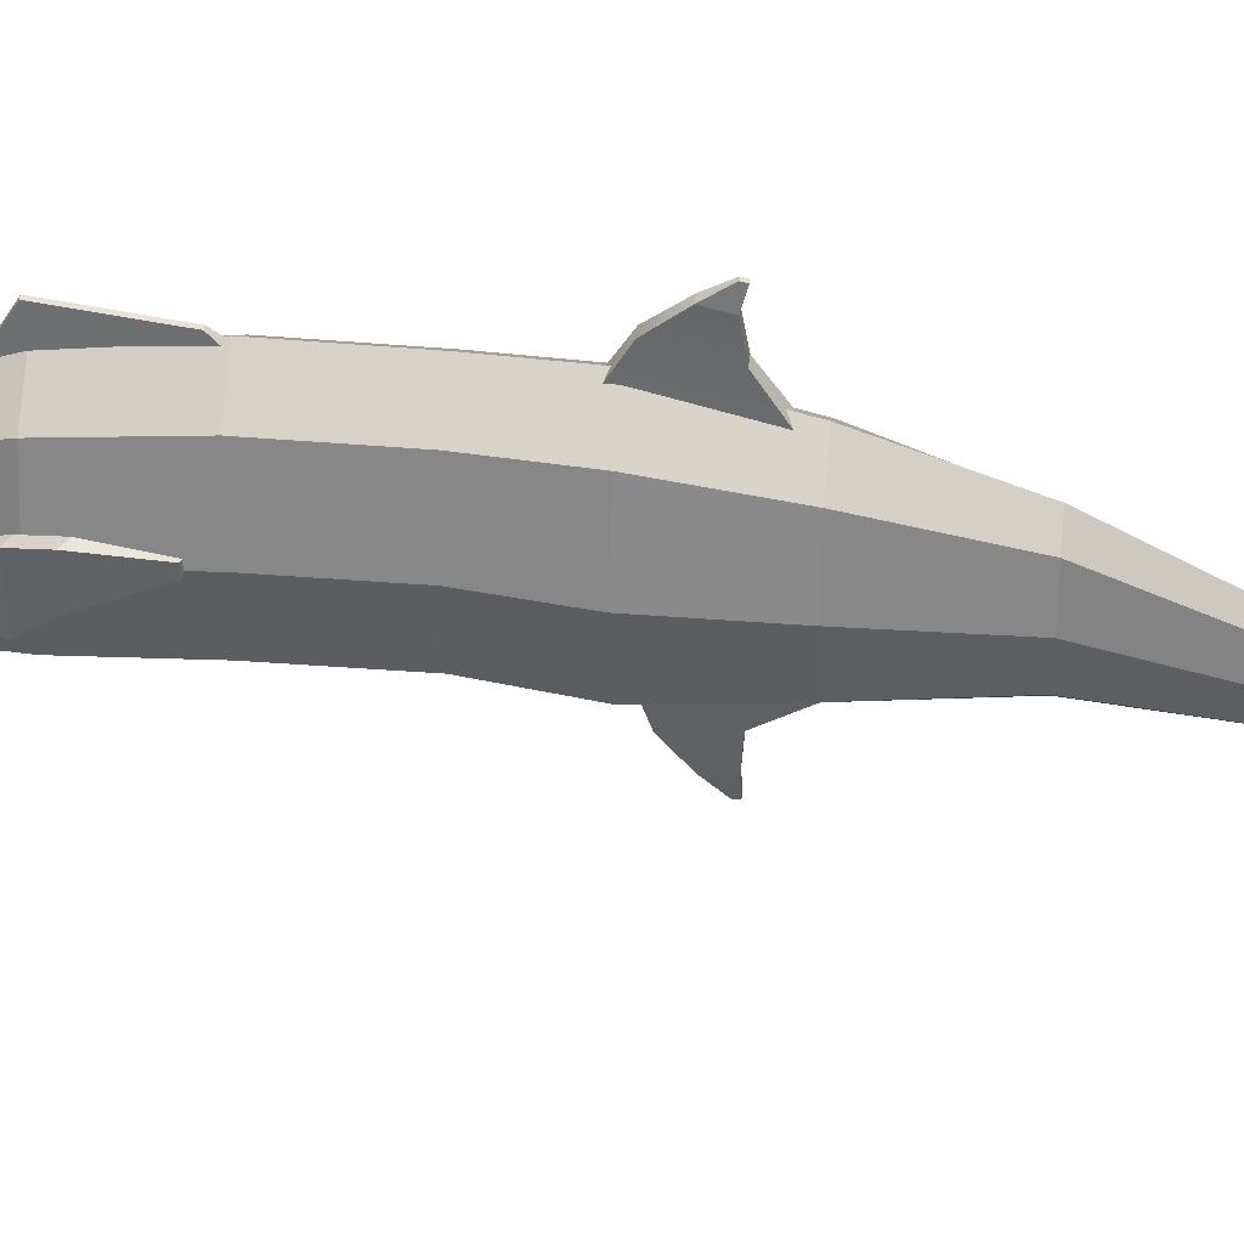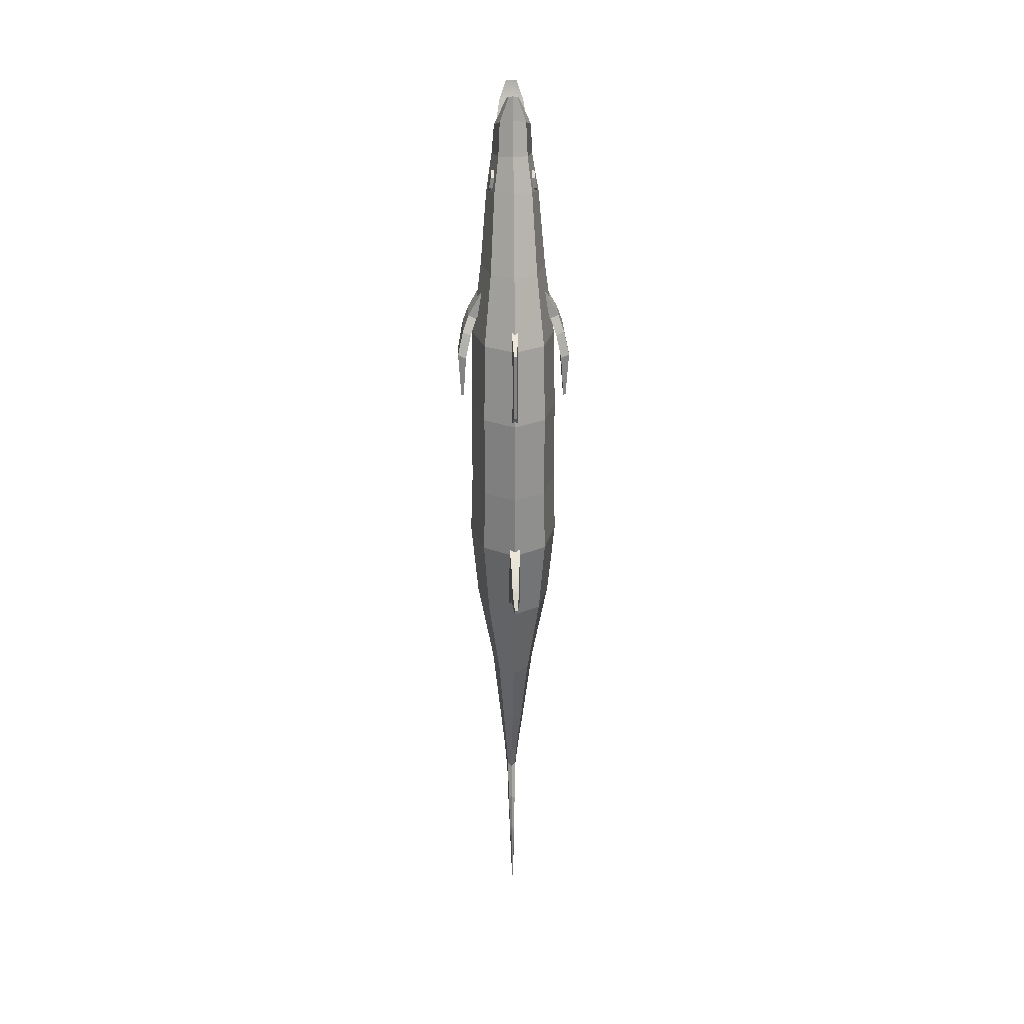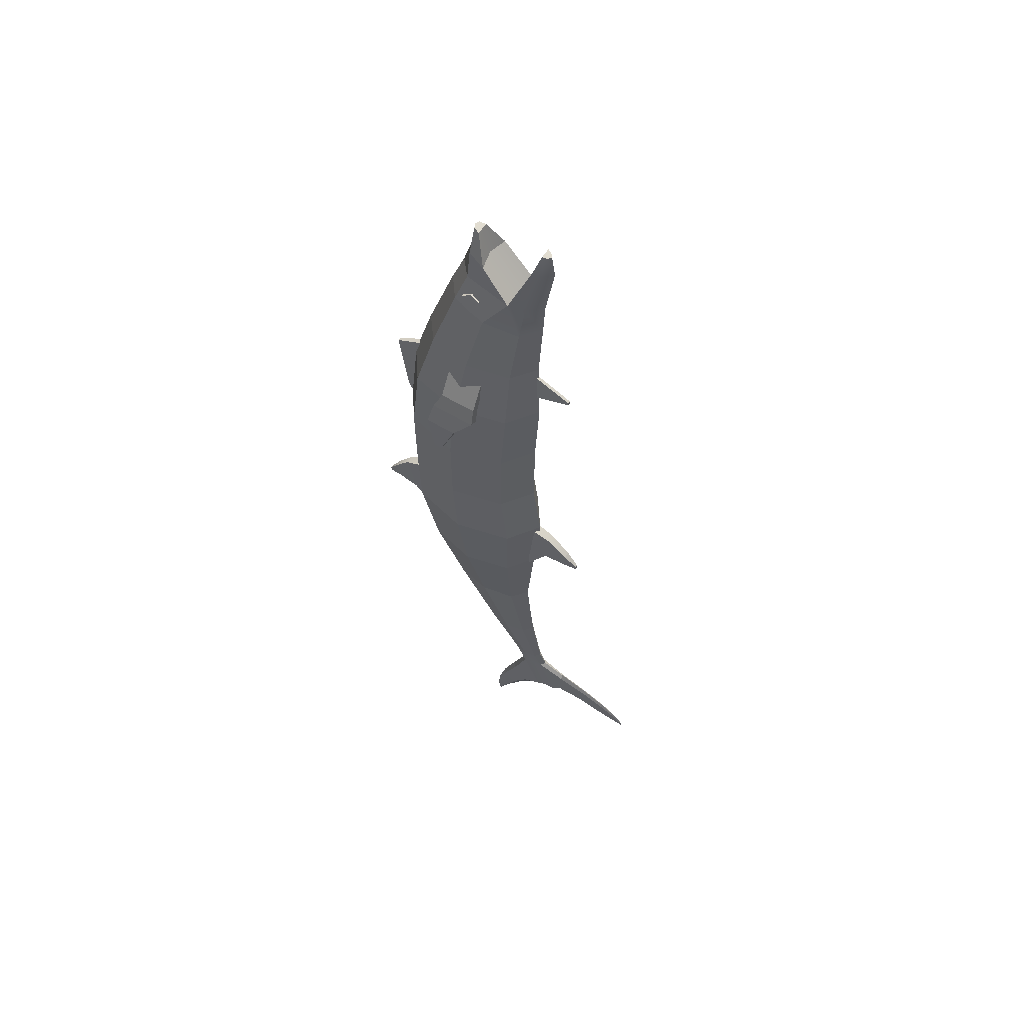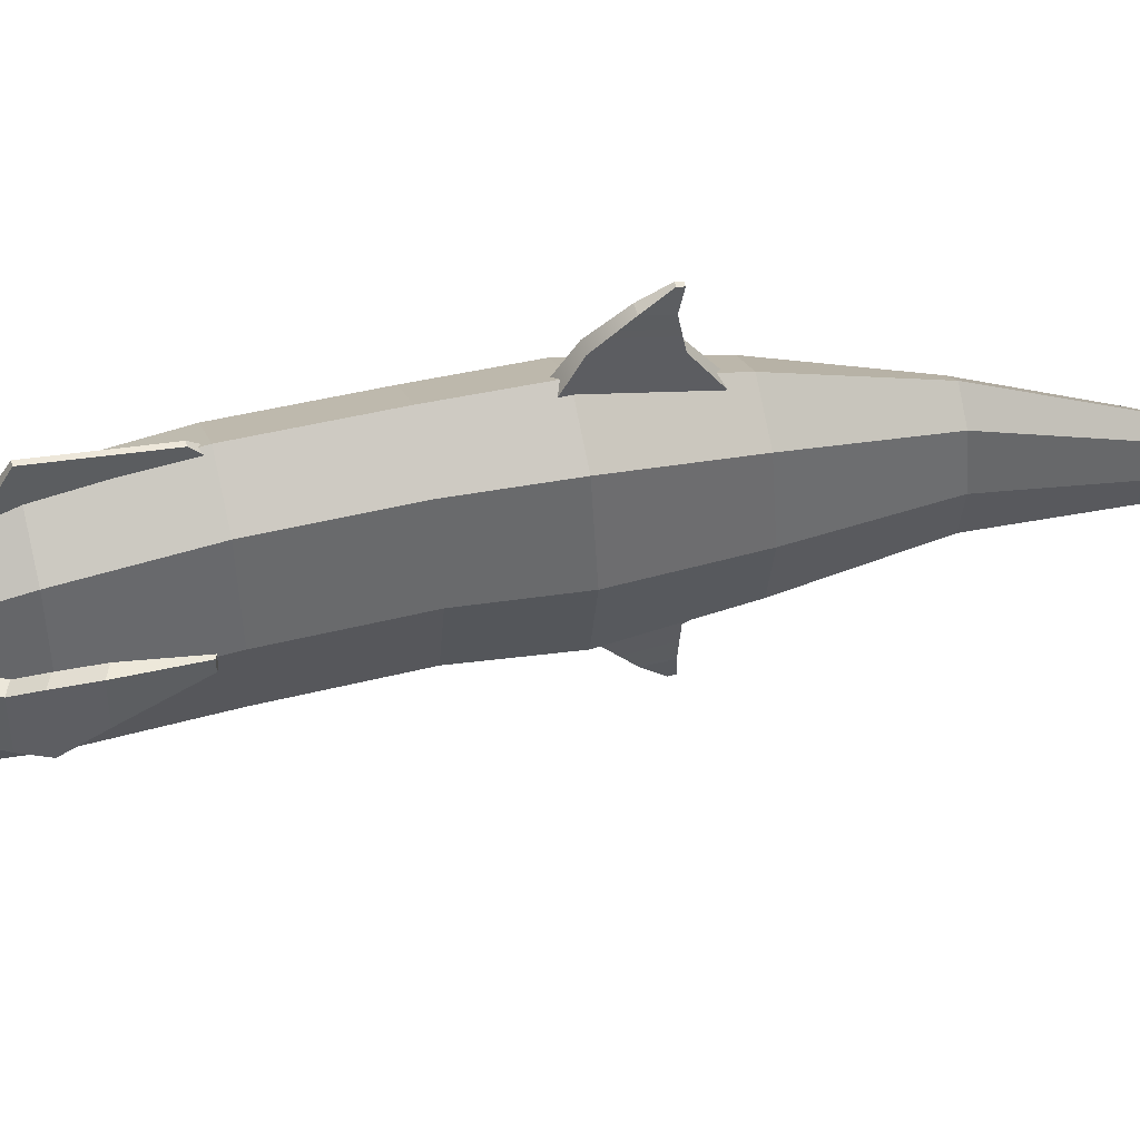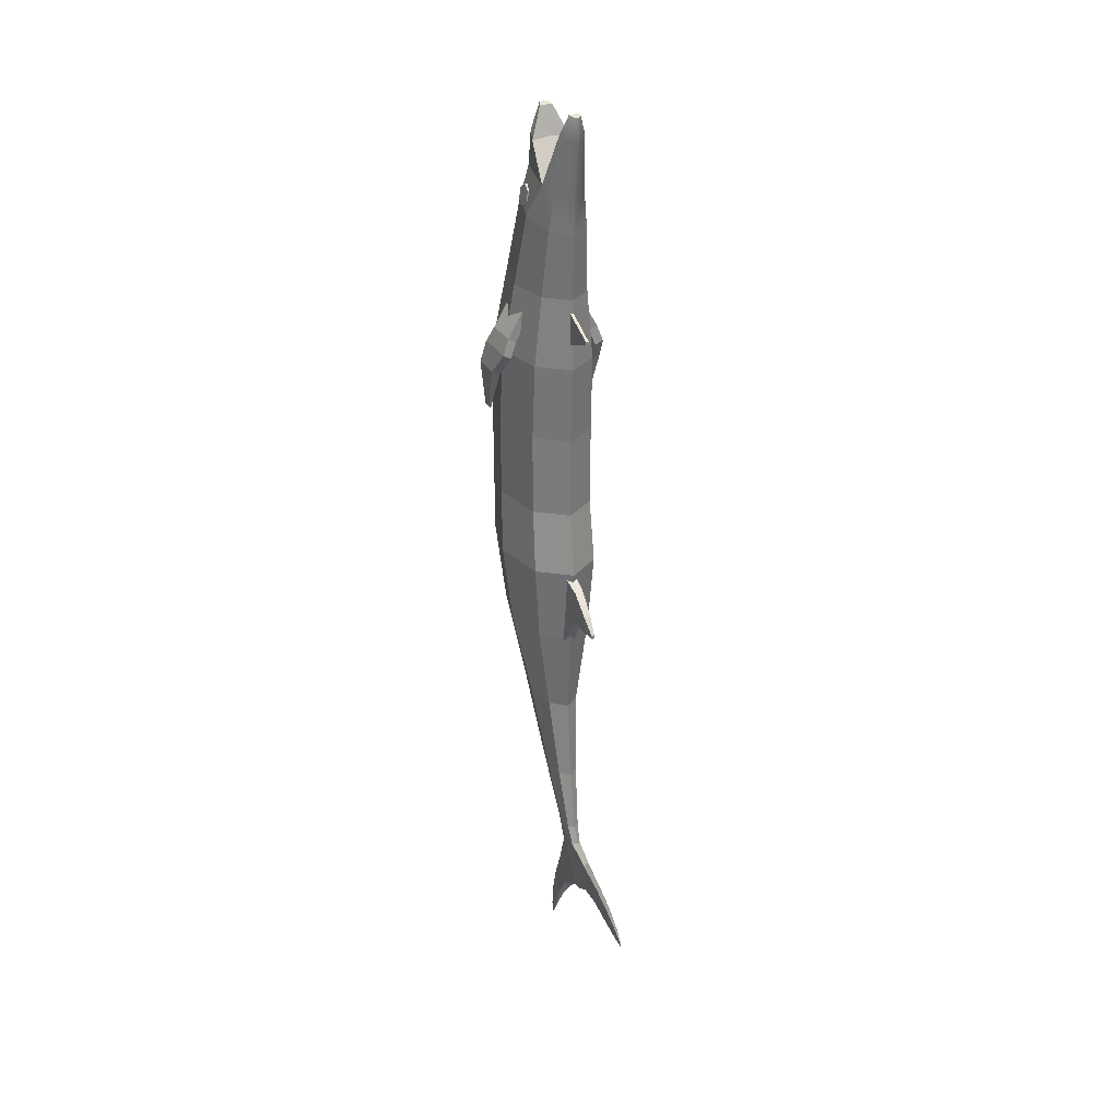
<metadata>
{"format":"obj","ext":"obj","renderer":"f3d","projection":"perspective","resolution":1024,"background":"white","views":[{"elev":39.9,"azim":96.0,"up":"+Y"},{"elev":22.5,"azim":178.5,"up":"+Z"},{"elev":58.7,"azim":-57.9,"up":"+Z"},{"elev":51.3,"azim":75.3,"up":"+Y"},{"elev":28.7,"azim":-22.9,"up":"+Z"}]}
</metadata>
<code>
g default
v 2.914 2.414 40.8
v 4.139 2.414 41.34
v 2.914 7.9 40.8
v 4.139 7.9 41.34
v 5.76 7.9 35.78
v 6.985 7.9 36.33
v 5.76 2.414 35.78
v 6.985 2.414 36.33
v 6.651 8.956 33.38
v 7.876 8.956 33.92
v 7.876 2.221 33.92
v 6.651 2.221 33.38
v 7.405 9.705 29.93
v 8.63 9.705 30.47
v 8.63 5.047 30.47
v 7.405 5.047 29.93
v 7.835 9.001 23.65
v 8.199 9.001 23.81
v 8.199 7.723 23.81
v 7.835 7.723 23.65
v -2.914 2.414 40.8
v -4.139 2.414 41.34
v -2.914 7.9 40.8
v -4.139 7.9 41.34
v -5.76 7.9 35.78
v -6.985 7.9 36.33
v -5.76 2.414 35.78
v -6.985 2.414 36.33
v -6.651 8.956 33.38
v -7.876 8.956 33.92
v -7.876 2.221 33.92
v -6.651 2.221 33.38
v -7.405 9.705 29.93
v -8.63 9.705 30.47
v -8.63 5.047 30.47
v -7.405 5.047 29.93
v -7.835 9.001 23.65
v -8.199 9.001 23.81
v -8.199 7.723 23.81
v -7.835 7.723 23.65
v -0.2137 -9.885 39.48
v 0.2137 -9.885 39.48
v -0.2422 -4.143 41.86
v 0.2422 -4.143 41.86
v -0.2422 -4.143 36.84
v 0.2422 -4.143 36.84
v -0.2137 -9.885 39.04
v 0.2137 -9.885 39.04
v 4.627 15.29 9.544
v -0 18.63 9.544
v -0 -4.158 9.544
v 4.627 -0.8211 9.544
v 6.543 7.235 9.544
v 4.662 15.35 21.71
v -0 18.72 21.71
v -0 -4.246 21.71
v 4.662 -0.8834 21.71
v 6.594 7.235 21.71
v 6.847 6.359 0.009123
v 4.842 14.79 0.009123
v 4.842 -2.071 0.009123
v -0 -5.563 0.009123
v -0 18.28 0.009123
v 5.733 5.483 -11.57
v 4.054 12.54 -11.57
v 4.054 -1.575 -11.57
v -0 -4.498 -11.57
v -0 15.47 -11.57
v 3.299 3.732 -24.71
v 2.333 8.733 -24.71
v 2.333 -1.269 -24.71
v -0 -3.34 -24.71
v -0 10.8 -24.71
v 2.065 -0.16 -37.16
v 1.46 2.97 -37.16
v 1.46 -3.29 -37.16
v -0 -4.587 -37.16
v -0 4.267 -37.16
v 1.201 -3.76 -46.31
v 0.8493 -1.939 -46.31
v 0.8493 -5.581 -46.31
v -0 -6.335 -46.31
v -0 -1.185 -46.31
v 0.9326 -5.122 -49.71
v 0.6595 -3.431 -50.39
v 0.6595 -6.813 -49.04
v -0 -7.514 -48.76
v -0 -2.731 -50.67
v 4.519 14.13 33.19
v -0 17.39 33.19
v -0 -4.866 33.19
v 4.519 -1.607 33.19
v 6.391 6.262 33.19
v 3.526 11.42 43.7
v -0 14.17 43.7
v -0 -4.562 43.7
v 3.526 -1.819 43.7
v 4.986 4.802 43.7
v 2.862 7.675 55.36
v -0 9.872 55.72
v -0 -5.133 53.28
v 2.862 -2.935 53.63
v 4.047 2.37 54.5
v 2.216 5.892 60.51
v -0 7.834 60.83
v -0 -5.43 58.67
v 2.216 -3.487 58.99
v 3.134 -1.23 59.75
v 1.854 -4.299 67.32
v -0 -6.783 66.68
v 1.311 -5.634 66.87
v 0.8137 -5.173 70.23
v -0 -6.263 69.95
v 0.5754 -5.759 70.04
v 1.994 5.531 65.57
v -0 6.254 65.89
v 2.82 2.88 64.81
v 0.654 5.564 69.31
v -0 5.801 69.42
v 0.925 4.695 69.06
v 0.4969 -7.999 -56.64
v 0.5465 -6.308 -57.59
v 0.5465 -9.69 -56.24
v -0 -10.39 -56.04
v -0 -6.03 -57.99
v -0 -0.6403 -55.64
v -0 -3.918 -60.35
v 0.4932 -1.16 -56.38
v 0.4932 -3.379 -59.57
v -0 -1.944 -62.9
v -0 1.519 -60.78
v 0.349 0.9697 -61.12
v 0.349 -1.375 -62.55
v -0 0.344 -66.36
v -0 2.795 -65.43
v 0.2254 2.407 -65.57
v 0.2254 0.7468 -66.21
v -0 1.818 -68.96
v -0 3.075 -68.48
v 0.1156 2.876 -68.56
v 0.1156 2.024 -68.88
v -0 2.505 -70.23
v -0 2.546 -70.22
v -0 2.749 -70.14
v -0 2.792 -70.12
v 0.0264 2.747 -70.14
v 0.0264 2.553 -70.22
v -0 -7.999 -56.92
v -0 -11.32 -49.88
v 0.4693 -11.32 -50.67
v -0 -11.32 -55.49
v 0.4693 -11.32 -54.89
v -0 -15.51 -55.39
v 0.3423 -15.58 -54.96
v 0.3423 -16.1 -51.92
v -0 -16.2 -51.36
v -0 -19.48 -56.19
v 0.2754 -19.57 -55.85
v 0.2754 -20.16 -53.44
v -0 -20.27 -52.99
v -0 -22.59 -56.7
v 0.1685 -22.64 -56.49
v 0.1685 -23 -55.02
v -0 -23.07 -54.75
v -0.1685 -23 -55.02
v -0 -24.64 -56.9
v 0.04145 -24.65 -56.85
v 0.04145 -24.74 -56.49
v -8e-06 -24.75 -56.42
v -0 -24.74 -56.49
v -0 -24.65 -56.85
v -0 4.695 69.06
v -0 3.495 65.03
v -0 -1.32 59.1
v -0 -4.914 67.97
v -0 -5.173 70.23
v -4.627 15.29 9.544
v -4.627 -0.8211 9.544
v -6.543 7.235 9.544
v -4.662 15.35 21.71
v -4.662 -0.8834 21.71
v -6.594 7.235 21.71
v -6.847 6.359 0.009123
v -4.842 14.79 0.009123
v -4.842 -2.071 0.009123
v -5.733 5.483 -11.57
v -4.054 12.54 -11.57
v -4.054 -1.575 -11.57
v -3.299 3.732 -24.71
v -2.333 8.733 -24.71
v -2.333 -1.269 -24.71
v -2.065 -0.16 -37.16
v -1.46 2.97 -37.16
v -1.46 -3.29 -37.16
v -1.201 -3.76 -46.31
v -0.8493 -1.939 -46.31
v -0.8493 -5.581 -46.31
v -0.9326 -5.122 -49.71
v -0.6595 -3.431 -50.39
v -0.6595 -6.813 -49.04
v -4.519 14.13 33.19
v -4.519 -1.607 33.19
v -6.391 6.262 33.19
v -3.526 11.42 43.7
v -3.526 -1.819 43.7
v -4.986 4.802 43.7
v -2.862 7.675 55.36
v -2.862 -2.935 53.63
v -4.047 2.37 54.5
v -2.216 5.892 60.51
v -2.216 -3.487 58.99
v -3.134 -1.23 59.75
v -1.854 -4.299 67.32
v -1.311 -5.634 66.87
v -0.8137 -5.173 70.23
v -0.5754 -5.759 70.04
v -1.994 5.531 65.57
v -2.82 2.88 64.81
v -0.654 5.564 69.31
v -0.925 4.695 69.06
v -0.4969 -7.999 -56.64
v -0.5465 -6.308 -57.59
v -0.5465 -9.69 -56.24
v -0.4932 -1.16 -56.38
v -0.4932 -3.379 -59.57
v -0.349 0.9697 -61.12
v -0.349 -1.375 -62.55
v -0.2254 2.407 -65.57
v -0.2254 0.7468 -66.21
v -0.1156 2.876 -68.56
v -0.1156 2.024 -68.88
v -0.0264 2.747 -70.14
v -0.0264 2.553 -70.22
v -0.4693 -11.32 -50.67
v -0.4693 -11.32 -54.89
v -0.3423 -15.58 -54.96
v -0.3423 -16.1 -51.92
v -0.2754 -19.57 -55.85
v -0.2754 -20.16 -53.44
v -0.1685 -22.64 -56.49
v -0.1685 -23 -55.02
v 0.1685 -23 -55.02
v -0.04145 -24.65 -56.85
v -0.04145 -24.74 -56.49
v 7e-06 -24.75 -56.42
v 2.404 4.434 54.83
v 2.254 5.905 55.49
v 1.982 6.06 57.08
v 1.862 4.743 58.01
v 2.013 3.272 57.35
v 2.284 3.117 55.77
v 3.811 4.472 55.07
v 3.66 5.944 55.73
v 3.389 6.098 57.31
v 3.269 4.782 58.25
v 3.419 3.311 57.59
v 3.69 3.156 56
v 2.133 4.588 56.42
v 3.54 4.627 56.66
v -2.404 4.434 54.83
v -2.254 5.905 55.49
v -1.982 6.06 57.08
v -1.862 4.743 58.01
v -2.013 3.272 57.35
v -2.284 3.117 55.77
v -3.811 4.472 55.07
v -3.66 5.944 55.73
v -3.389 6.098 57.31
v -3.269 4.782 58.25
v -3.419 3.311 57.59
v -3.69 3.156 56
v -2.133 4.588 56.42
v -3.54 4.627 56.66
v -0.8919 17.09 1.341
v 0.8919 17.09 1.341
v -0.6316 20.74 -0.8156
v 0.6316 20.74 -0.8156
v -0.6316 19.23 -7.004
v 0.6316 19.23 -7.004
v -0.8919 14.97 -9.833
v 0.8919 14.97 -9.833
v -0.5035 23.23 -3.991
v 0.5035 23.23 -3.991
v 0.5035 22.64 -6.425
v -0.5035 22.64 -6.425
v -0.2146 24.75 -6.375
v 0.2146 24.75 -6.375
v 0.2146 24.61 -6.96
v -0.2146 24.61 -6.96
v 0.8919 -3.671 -0.616
v -0.8919 -3.671 -0.616
v 0.6316 -7.695 -1.928
v -0.6316 -7.695 -1.928
v 0.6316 -7.091 -7.224
v -0.6316 -7.091 -7.224
v 0.8919 -4.032 -11.98
v -0.8919 -4.032 -11.98
v 0.5035 -10.82 -4.484
v -0.5035 -10.82 -4.484
v -0.5035 -10.77 -6.989
v 0.5035 -10.77 -6.989
v 0.2146 -12.83 -6.478
v -0.2146 -12.83 -6.478
v -0.2146 -12.82 -7.081
v 0.2146 -12.82 -7.081
v -0.5379 14.94 36.73
v 0.5379 14.94 36.73
v -0.2381 20.47 33.43
v 0.2381 20.47 33.43
v -0.2381 19.16 23.2
v 0.2381 19.16 23.2
v -0.5379 17.96 21.83
v 0.5379 17.96 21.83
g Geo_Kingfish
f 3 4 6 5
f 17 18 19 20
f 7 8 2 1
f 2 8 6 4
f 7 1 3 5
f 5 6 10 9
f 6 8 11 10
f 8 7 12 11
f 7 5 9 12
f 9 10 14 13
f 10 11 15 14
f 11 12 16 15
f 12 9 13 16
f 13 14 18 17
f 14 15 19 18
f 15 16 20 19
f 16 13 17 20
f 23 25 26 24
f 37 40 39 38
f 27 21 22 28
f 22 24 26 28
f 27 25 23 21
f 25 29 30 26
f 26 30 31 28
f 28 31 32 27
f 27 32 29 25
f 29 33 34 30
f 30 34 35 31
f 31 35 36 32
f 32 36 33 29
f 33 37 38 34
f 34 38 39 35
f 35 39 40 36
f 36 40 37 33
f 41 42 44 43
f 45 46 48 47
f 47 48 42 41
f 42 48 46 44
f 47 41 43 45
f 49 50 55 54
f 51 52 57 56
f 52 53 58 57
f 53 49 54 58
f 118 119 172 120
f 49 53 59 60
f 53 52 61 59
f 52 51 62 61
f 50 49 60 63
f 60 59 64 65
f 59 61 66 64
f 61 62 67 66
f 63 60 65 68
f 65 64 69 70
f 64 66 71 69
f 66 67 72 71
f 68 65 70 73
f 70 69 74 75
f 69 71 76 74
f 71 72 77 76
f 73 70 75 78
f 75 74 79 80
f 74 76 81 79
f 76 77 82 81
f 78 75 80 83
f 80 79 84 85
f 79 81 86 84
f 81 82 87 86
f 83 80 85 88
f 54 55 90 89
f 56 57 92 91
f 57 58 93 92
f 58 54 89 93
f 89 90 95 94
f 91 92 97 96
f 92 93 98 97
f 93 89 94 98
f 94 95 100 99
f 96 97 102 101
f 97 98 103 102
f 98 94 99 103
f 99 100 105 104
f 101 102 107 106
f 102 103 108 107
f 103 99 104 108
f 112 176 113 114
f 108 174 175 109
f 106 107 111 110
f 107 108 109 111
f 109 175 176 112
f 110 111 114 113
f 111 109 112 114
f 104 105 116 115
f 173 174 108 117
f 108 104 115 117
f 115 116 119 118
f 172 173 117 120
f 117 115 118 120
f 85 84 121 122
f 84 86 123 121
f 166 167 168 169 170 171
f 142 143 144 145 146 147
f 88 85 128 126
f 85 122 129 128
f 122 125 127 129
f 126 128 132 131
f 128 129 133 132
f 129 127 130 133
f 131 132 136 135
f 132 133 137 136
f 133 130 134 137
f 135 136 140 139
f 136 137 141 140
f 137 134 138 141
f 139 140 146 145
f 140 141 147 146
f 141 138 142 147
f 148 121 123 124
f 122 121 148 125
f 86 87 149 150
f 124 123 152 151
f 123 86 150 152
f 151 152 154 153
f 152 150 155 154
f 150 149 156 155
f 153 154 158 157
f 154 155 159 158
f 155 156 160 159
f 157 158 162 161
f 158 159 163 162
f 159 160 164 163
f 161 162 167 166
f 162 163 168 167
f 163 164 169 168
f 164 165 170 169
f 177 180 55 50
f 51 56 181 178
f 178 181 182 179
f 179 182 180 177
f 219 220 172 119
f 177 184 183 179
f 179 183 185 178
f 178 185 62 51
f 50 63 184 177
f 184 187 186 183
f 183 186 188 185
f 185 188 67 62
f 63 68 187 184
f 187 190 189 186
f 186 189 191 188
f 188 191 72 67
f 68 73 190 187
f 190 193 192 189
f 189 192 194 191
f 191 194 77 72
f 73 78 193 190
f 193 196 195 192
f 192 195 197 194
f 194 197 82 77
f 78 83 196 193
f 196 199 198 195
f 195 198 200 197
f 197 200 87 82
f 83 88 199 196
f 180 201 90 55
f 56 91 202 181
f 181 202 203 182
f 182 203 201 180
f 201 204 95 90
f 91 96 205 202
f 202 205 206 203
f 203 206 204 201
f 204 207 100 95
f 96 101 208 205
f 205 208 209 206
f 206 209 207 204
f 207 210 105 100
f 101 106 211 208
f 208 211 212 209
f 209 212 210 207
f 215 216 113 176
f 212 213 175 174
f 106 110 214 211
f 211 214 213 212
f 213 215 176 175
f 110 113 216 214
f 214 216 215 213
f 210 217 116 105
f 173 218 212 174
f 212 218 217 210
f 217 219 119 116
f 172 220 218 173
f 218 220 219 217
f 199 222 221 198
f 198 221 223 200
f 166 171 170 245 244 243
f 142 233 232 145 144 143
f 88 126 224 199
f 199 224 225 222
f 222 225 127 125
f 126 131 226 224
f 224 226 227 225
f 225 227 130 127
f 131 135 228 226
f 226 228 229 227
f 227 229 134 130
f 135 139 230 228
f 228 230 231 229
f 229 231 138 134
f 139 145 232 230
f 230 232 233 231
f 231 233 142 138
f 148 124 223 221
f 222 125 148 221
f 200 234 149 87
f 124 151 235 223
f 223 235 234 200
f 151 153 236 235
f 235 236 237 234
f 234 237 156 149
f 153 157 238 236
f 236 238 239 237
f 237 239 160 156
f 157 161 240 238
f 238 240 241 239
f 239 241 164 160
f 161 166 243 240
f 240 243 244 241
f 241 244 245 164
f 164 245 170 242
f 246 247 253 252
f 247 248 254 253
f 248 249 255 254
f 249 250 256 255
f 250 251 257 256
f 251 246 252 257
f 247 246 258
f 248 247 258
f 249 248 258
f 250 249 258
f 251 250 258
f 246 251 258
f 252 253 259
f 253 254 259
f 254 255 259
f 255 256 259
f 256 257 259
f 257 252 259
f 260 266 267 261
f 261 267 268 262
f 262 268 269 263
f 263 269 270 264
f 264 270 271 265
f 265 271 266 260
f 261 272 260
f 262 272 261
f 263 272 262
f 264 272 263
f 265 272 264
f 260 272 265
f 266 273 267
f 267 273 268
f 268 273 269
f 269 273 270
f 270 273 271
f 271 273 266
f 274 275 277 276
f 286 287 288 289
f 278 279 281 280
f 275 281 279 277
f 280 274 276 278
f 276 277 283 282
f 277 279 284 283
f 279 278 285 284
f 278 276 282 285
f 282 283 287 286
f 283 284 288 287
f 284 285 289 288
f 285 282 286 289
f 290 291 293 292
f 302 303 304 305
f 294 295 297 296
f 291 297 295 293
f 296 290 292 294
f 292 293 299 298
f 293 295 300 299
f 295 294 301 300
f 294 292 298 301
f 298 299 303 302
f 299 300 304 303
f 300 301 305 304
f 301 298 302 305
f 306 307 309 308
f 308 309 311 310
f 310 311 313 312
f 307 313 311 309
f 312 306 308 310

</code>
